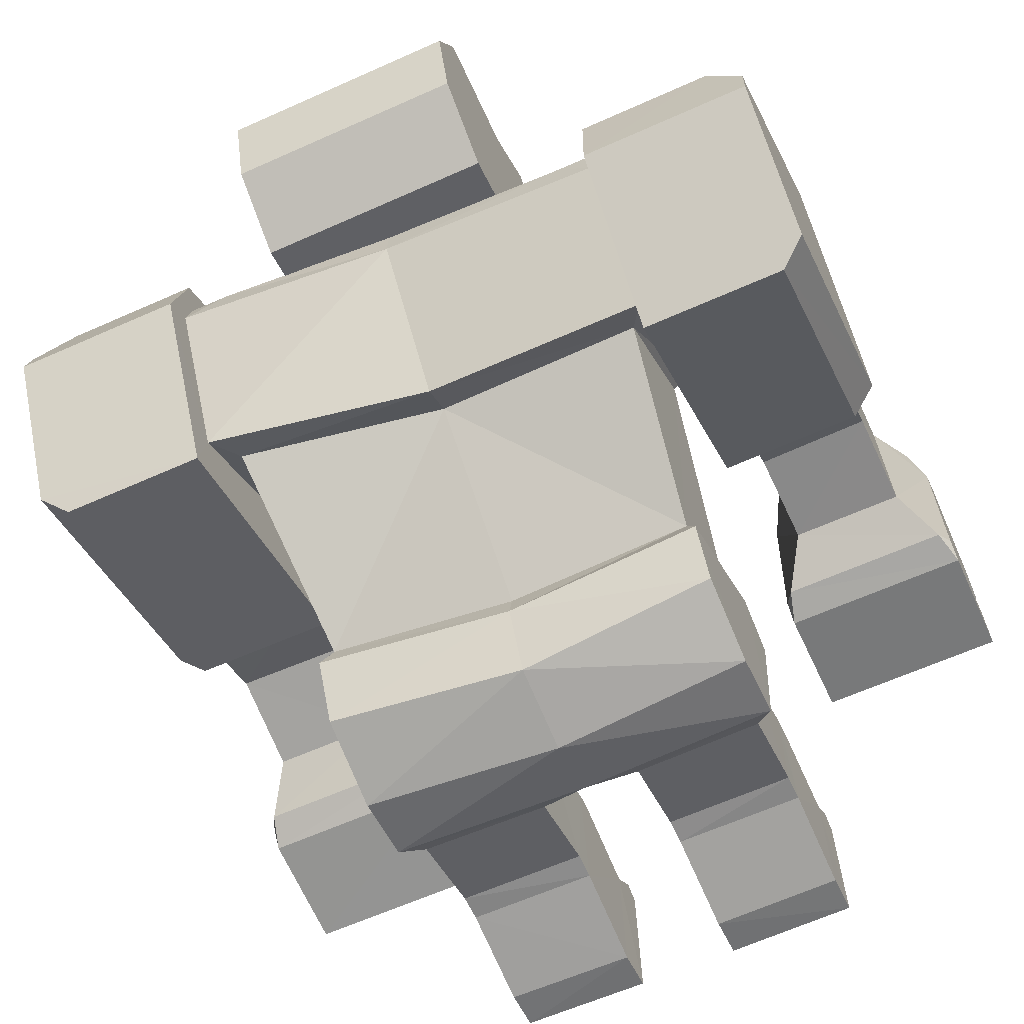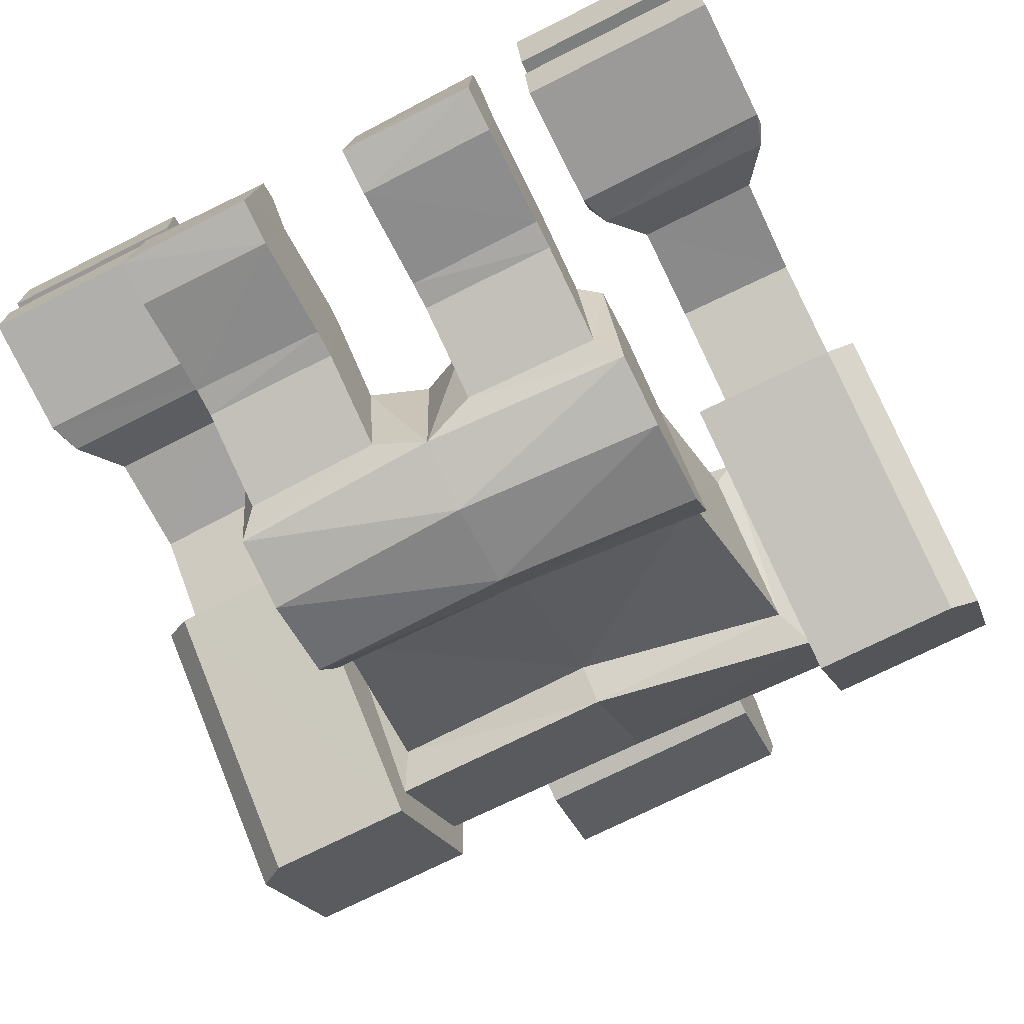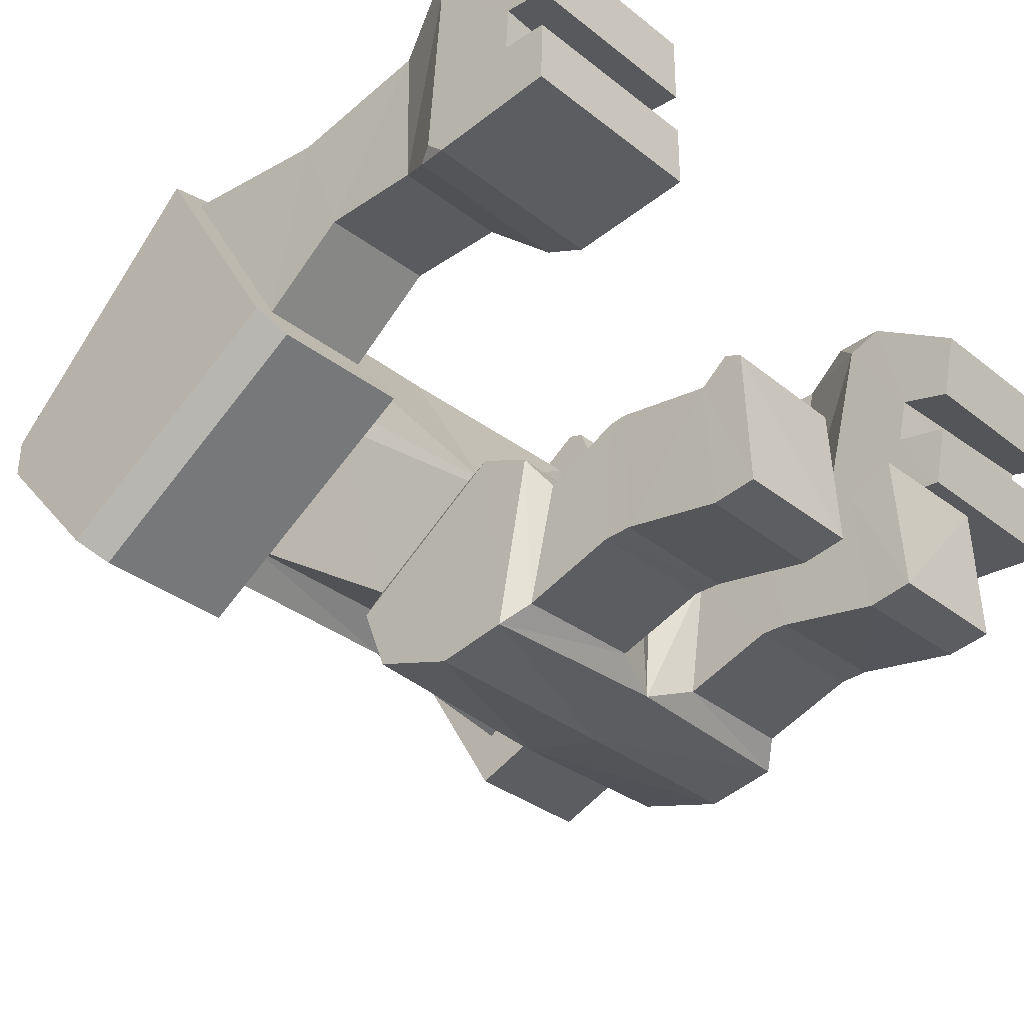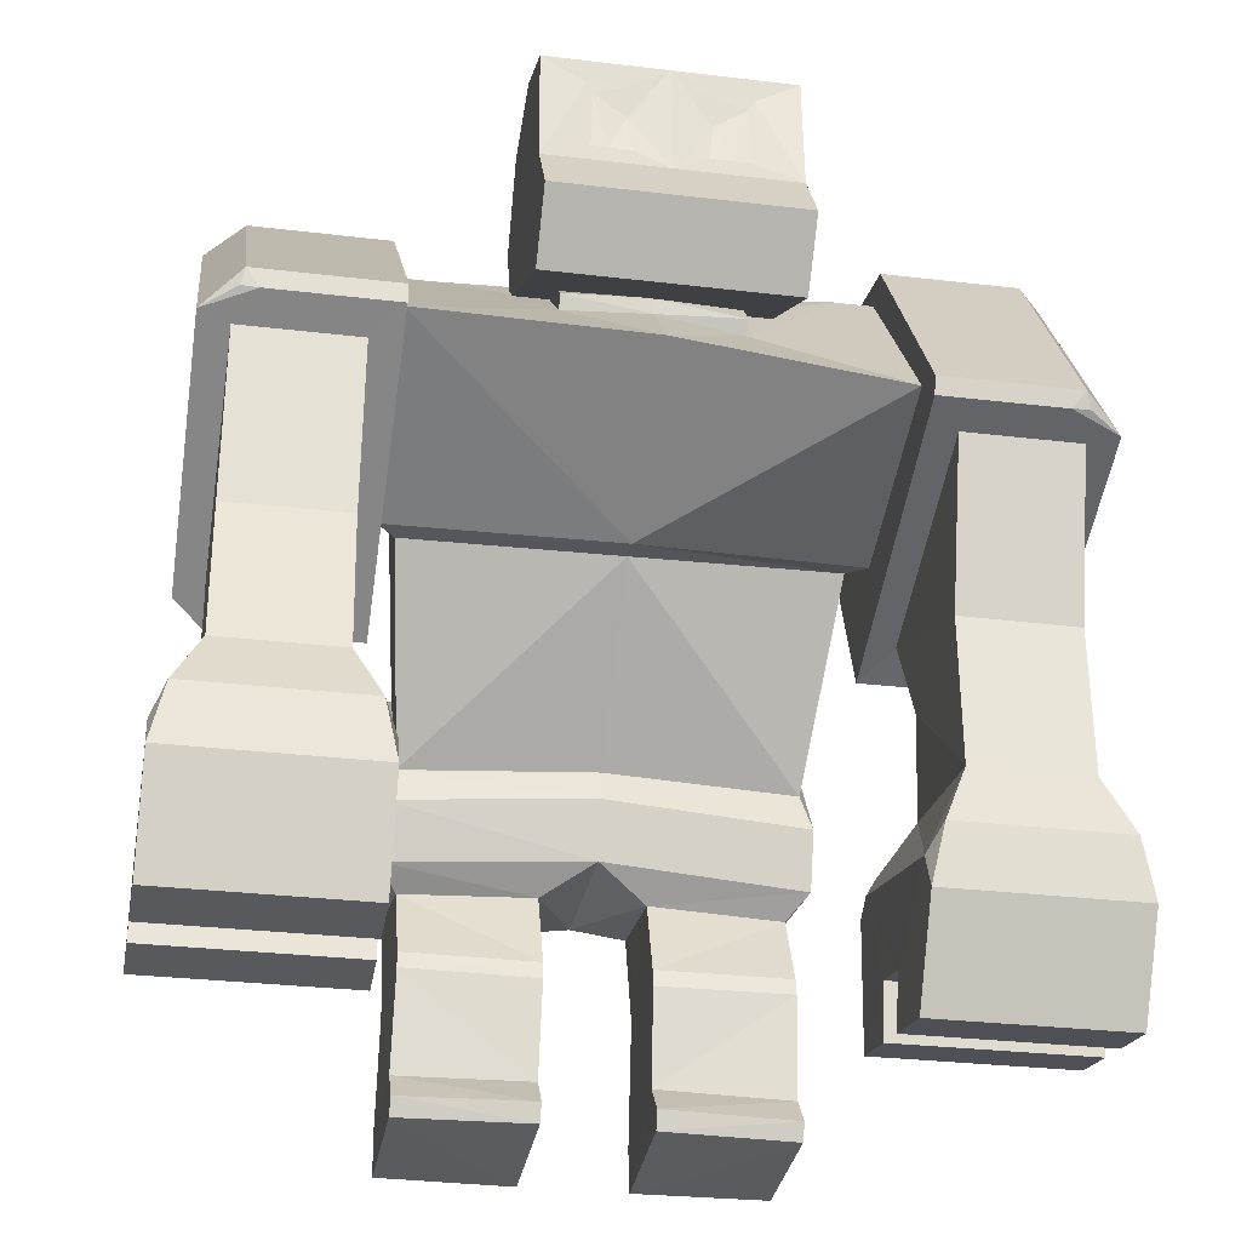
<metadata>
{"format":"obj","ext":"obj","renderer":"f3d","projection":"perspective","resolution":1024,"background":"white","views":[{"elev":-63.4,"azim":-155.7,"up":"+Z"},{"elev":-72.9,"azim":26.7,"up":"+Z"},{"elev":-32.9,"azim":-47.5,"up":"+Z"},{"elev":-30.4,"azim":-9.8,"up":"+Y"}]}
</metadata>
<code>
o Cube
v 0.6034 4.955 0.6051
v 1.489 4.536 -0.8057
v 0.6034 4.528 0.9355
v 1.488 3.569 -0.2511
v 1.617 3.539 -0.1075
v 1.617 4.786 -0.945
v 1.333 2.329 -1.074
v 1.338 3.202 -1.635
v 1.618 3.999 1.325
v 0.6034 5.046 0.6614
v 0.6034 4.624 0.9933
v 0.3679 4.601 1.795
v 0.5448 5.887 1.601
v 0.8441 5.069 0.3438
v 0.8441 5.541 0.2132
v 1.411 2.074 -1.034
v 1.419 3.25 -1.812
v 1.273 1.54 -1.34
v 1.284 1.729 -2.183
v 1.426 2.38 -2.431
v 1.423 3.009 -2.245
v 0.355 1.577 -1.328
v 0.3623 1.709 -2.179
v 1.425 1.882 -2.339
v 1.411 1.685 -1.167
v 0.3498 1.033 -1.1
v 0.3607 1.081 -1.962
v 1.281 1.084 -1.961
v 1.271 1.029 -1.087
v 0.3505 0.9164 -1.086
v 0.3613 0.8957 -1.965
v 1.282 0.8905 -1.955
v 1.271 0.9167 -1.07
v 0.3565 0.2749 -1.207
v 0.3655 0.1946 -2.094
v 1.286 0.1938 -2.079
v 1.281 0.2429 -1.175
v 1.618 4.854 -1.334
v 0.3648 -0.1116 -2.043
v 1.285 -0.1071 -2.036
v 0.3591 -0.05073 -1.07
v 0.358 0.07581 -1.022
v 1.281 0.05201 -1.016
v 1.281 -0.06652 -1.071
v 1.826 3.668 1.347
v 1.815 3.051 -0.2646
v 2.636 3.668 1.347
v 2.647 3.057 -0.259
v 1.618 2.929 -0.5637
v 1.826 2.548 1.018
v 1.815 2.37 0.09617
v 2.636 2.543 1.019
v 2.647 2.385 0.09465
v 1.826 1.517 1.034
v 1.827 1.671 -0.03554
v 2.636 1.517 1.034
v 2.659 1.675 -0.04187
v 1.559 0.05221 0.6973
v 1.54 0.2918 -0.4958
v 2.904 0.05221 0.6973
v 2.922 0.2918 -0.4958
v 0.3679 4.967 1.824
v 0.8441 4.781 1.945
v 0.8441 4.37 1.604
v 0.3679 4.781 1.945
v 0.5115 5.386 1.594
v 0.8441 6.047 1.623
v 0.8441 5.219 1.661
v 0.2772 5.887 1.601
v 0.2439 5.386 1.594
v 0.2772 5.666 1.568
v 0.3984 5.386 1.594
v 0.5012 5.812 1.593
v 0.8441 6.092 0.532
v 0.8441 6.265 1.089
v 2.912 0.146 0.2265
v 2.915 0.2046 -0.06102
v 1.551 0.1467 0.2267
v 1.547 0.2045 -0.06105
v 1.546 0.5759 0.01195
v 1.55 0.5079 0.3235
v 2.911 0.4381 0.3085
v 2.914 0.5136 -0.001425
v 0.3894 4.37 1.604
v 0.2877 4.475 1.69
v 1.617 5.448 0.5402
v 1.618 5.586 -0.09918
v 1.617 5.477 0.2182
v 2.845 5.588 -0.09843
v 1.617 5.389 0.06471
v 1.342 5.336 0.3235
v 1.618 5.336 0.3246
v 1.617 5.477 0.2182
v 1.559 0.6914 1.092
v 1.648 1.094 1.149
v 1.556 0.9356 0.993
v 2.814 1.094 1.149
v 2.904 0.6914 1.092
v 2.906 0.9351 0.9919
v 1.612 1.391 -0.3264
v 1.54 1.165 -0.4323
v 1.542 1.265 -0.2932
v 2.922 1.165 -0.433
v 2.857 1.393 -0.3298
v 2.92 1.266 -0.2948
v 2.845 3.696 1.42
v 2.579 5.45 0.5401
v 2.845 5.532 0.1611
v 2.845 4.957 -1.162
v 2.647 4.854 -1.334
v 2.647 2.938 -0.5691
v 2.845 3.009 -0.3843
v 2.744 2.999 -0.4104
v 1.618 3.756 1.578
v 1.618 3.879 1.617
v 2.579 3.879 1.617
v 2.483 3.756 1.578
v 2.604 3.772 1.568
v -0.6034 4.939 0.547
v -1.489 4.283 -0.779
v -0.6034 4.576 0.9451
v -1.488 3.427 -0.08117
v -0 4.265 -0.7807
v -0 4.622 0.9443
v -0 3.405 -0.01878
v -0 4.939 0.5566
v -0 3.391 0.1592
v -1.617 3.416 0.08506
v -1.617 4.498 -0.9557
v -0 4.5 -0.9536
v 0 3.076 -1.675
v 0 2.362 -1.021
v -1.333 2.26 -1.011
v -1.338 3.07 -1.579
v -1.618 4.13 1.426
v -0 4.122 1.412
v -0 5.028 0.5632
v -0 4.727 0.9685
v -0.6034 5.039 0.5884
v -0.6034 4.679 0.9862
v 0 4.601 1.795
v -0.3679 4.601 1.795
v 0 6.047 1.623
v -0.5448 5.887 1.601
v 0 5.541 0.2132
v -0 5.069 0.3438
v -0.8441 5.069 0.3438
v -0.8441 5.541 0.2132
v 0 3.122 -1.896
v 0 2.147 -0.9725
v -1.411 2.029 -0.9881
v -1.419 3.14 -1.772
v 0 1.825 -2.322
v 0 1.765 -1.108
v -1.273 1.54 -1.34
v -1.284 1.729 -2.183
v 0 2.898 -2.358
v 0 2.297 -2.49
v -1.426 2.374 -2.429
v -1.423 2.959 -2.227
v -0.355 1.577 -1.328
v -0.3623 1.709 -2.179
v -1.425 1.882 -2.339
v -1.411 1.667 -1.147
v -0.3498 1.033 -1.1
v -0.3607 1.081 -1.962
v -1.281 1.084 -1.961
v -1.271 1.029 -1.087
v -0.3505 0.9164 -1.086
v -0.3613 0.8957 -1.965
v -1.282 0.8905 -1.955
v -1.271 0.9167 -1.07
v -0.3565 0.2749 -1.207
v -0.3655 0.1946 -2.094
v -1.286 0.1938 -2.079
v -1.281 0.2429 -1.175
v -1.618 4.477 -1.346
v -0.3648 -0.1116 -2.043
v -1.285 -0.1071 -2.036
v -0.3591 -0.05073 -1.07
v -0.358 0.07581 -1.022
v -1.281 0.05201 -1.016
v -1.281 -0.06652 -1.071
v -1.826 3.809 1.508
v -1.815 2.904 0.03971
v -2.636 3.809 1.508
v -2.647 2.911 0.04412
v -1.618 2.73 -0.2373
v -1.826 2.647 1.393
v -1.815 2.301 0.5207
v -2.636 2.643 1.395
v -2.647 2.316 0.5163
v -1.826 1.638 1.601
v -1.827 1.59 0.521
v -2.636 1.637 1.6
v -2.659 1.593 0.514
v -1.559 0.1356 1.542
v -1.54 0.1495 0.3248
v -2.904 0.1356 1.542
v -2.922 0.1495 0.3248
v 0 4.781 1.945
v 0 5.219 1.661
v -0.3679 4.967 1.824
v -0.8441 4.781 1.945
v -0.8441 4.37 1.604
v -0 4.37 1.604
v -0.3679 4.781 1.945
v -0.5115 5.386 1.594
v 0 4.967 1.824
v -0.8441 6.047 1.623
v -0.8441 5.219 1.661
v -0.2772 5.887 1.601
v -0.2439 5.386 1.594
v -0.2772 5.666 1.568
v -0.3984 5.386 1.594
v -0.5012 5.812 1.593
v 0 6.265 1.089
v 0 6.092 0.532
v -0.8441 6.092 0.532
v -0.8441 6.265 1.089
v -2.912 0.1403 1.062
v -2.915 0.1445 0.7682
v -1.551 0.1411 1.062
v -1.547 0.1444 0.7682
v -1.546 0.5229 0.7709
v -1.55 0.5139 1.09
v -2.911 0.4426 1.088
v -2.914 0.4592 0.7694
v -0.3894 4.37 1.604
v 0 4.489 1.702
v -0.2877 4.475 1.69
v -1.617 5.41 0.3894
v -1.618 5.43 -0.2653
v -1.617 5.38 0.06702
v -2.845 5.431 -0.2659
v -1.617 5.266 -0.06823
v -1.342 5.262 0.1962
v -1.618 5.261 0.1971
v -1.617 5.38 0.06702
v -0 5.281 0.2353
v -0 5.297 -0.03184
v -1.559 0.8368 1.81
v -1.648 1.243 1.792
v -1.556 1.058 1.668
v -2.814 1.243 1.792
v -2.904 0.8368 1.81
v -2.906 1.058 1.667
v -1.612 1.261 0.2872
v -1.54 1.019 0.2252
v -1.542 1.143 0.3433
v -2.922 1.019 0.2244
v -2.857 1.262 0.2834
v -2.92 1.144 0.3415
v -2.845 3.85 1.575
v -2.579 5.412 0.3879
v -2.845 5.423 -0.000174
v -2.845 4.609 -1.196
v -2.647 4.477 -1.346
v -2.647 2.736 -0.2385
v -2.845 2.84 -0.07016
v -2.744 2.826 -0.09393
v -1.618 3.939 1.719
v -1.618 4.067 1.735
v -2.579 4.067 1.735
v -2.483 3.939 1.719
v -2.604 3.952 1.707
f 123 8 131
f 6 49 5
f 86 116 107
f 124 11 138
f 9 127 5
f 4 127 125
f 2 5 4
f 2 130 6
f 7 17 8
f 125 7 4
f 4 8 2
f 92 88 90
f 9 92 91
f 3 136 9
f 10 138 11
f 1 11 3
f 1 137 10
f 14 74 68
f 12 201 141
f 15 218 74
f 145 14 146
f 84 206 146
f 8 149 131
f 7 150 16
f 16 154 25
f 158 24 153
f 22 27 26
f 24 20 16
f 20 157 21
f 149 21 157
f 22 153 23
f 23 24 19
f 19 25 18
f 22 25 154
f 29 32 28
f 18 28 19
f 18 26 29
f 23 28 27
f 33 34 37
f 26 31 30
f 29 30 33
f 28 31 27
f 37 44 40
f 32 35 31
f 32 37 36
f 31 34 30
f 37 42 43
f 35 40 39
f 86 88 92
f 39 44 41
f 43 41 44
f 41 34 39
f 47 106 117
f 46 49 111
f 1 240 126
f 87 89 109
f 241 6 130
f 47 50 52
f 5 49 114
f 116 118 106
f 48 112 106
f 107 89 87
f 53 55 51
f 48 52 53
f 46 53 51
f 46 50 45
f 99 105 57
f 51 54 50
f 52 54 56
f 53 56 57
f 78 58 81
f 98 58 60
f 78 60 58
f 55 104 100
f 56 95 97
f 77 61 83
f 65 209 201
f 13 73 66
f 85 84 12
f 62 63 68
f 62 202 209
f 12 63 65
f 13 143 69
f 72 202 68
f 13 68 67
f 71 143 202
f 72 71 70
f 75 218 217
f 75 143 67
f 77 59 61
f 82 78 81
f 83 81 80
f 79 83 80
f 85 206 84
f 86 87 88
f 38 111 49
f 92 90 91
f 91 241 240
f 88 87 90
f 94 95 96
f 97 98 99
f 94 97 95
f 102 96 55
f 100 101 102
f 103 104 105
f 103 100 104
f 101 61 59
f 106 118 117
f 111 112 113
f 110 112 111
f 108 106 112
f 116 117 118
f 117 115 114
f 46 114 49
f 107 106 108
f 123 134 120
f 188 129 128
f 232 264 263
f 124 140 121
f 127 135 128
f 127 122 125
f 128 120 122
f 120 130 123
f 152 133 134
f 133 125 122
f 134 122 120
f 238 236 234
f 237 135 121
f 121 136 124
f 139 138 137
f 140 119 121
f 119 137 126
f 211 219 147
f 201 142 141
f 219 145 148
f 145 147 148
f 146 206 229
f 149 134 131
f 133 150 132
f 151 154 150
f 158 163 159
f 161 166 162
f 163 164 151
f 159 157 158
f 149 160 152
f 153 161 162
f 163 162 156
f 164 156 155
f 161 164 155
f 171 168 167
f 167 155 156
f 155 165 161
f 162 167 156
f 172 173 169
f 165 170 166
f 168 169 165
f 170 167 166
f 183 182 176
f 174 171 170
f 171 176 172
f 173 170 169
f 176 181 173
f 174 179 175
f 238 232 135
f 178 183 179
f 182 180 181
f 178 173 180
f 265 254 186
f 259 188 185
f 240 119 126
f 257 235 233
f 130 236 241
f 186 189 184
f 262 188 128
f 264 254 266
f 260 261 187
f 235 256 255
f 194 192 190
f 187 191 186
f 185 192 187
f 189 185 184
f 247 245 195
f 193 190 189
f 191 193 189
f 192 195 191
f 249 250 225
f 199 242 246
f 199 223 197
f 194 252 196
f 195 243 193
f 247 253 227
f 209 207 201
f 144 216 212
f 231 230 141
f 203 204 207
f 202 203 209
f 204 142 207
f 143 144 212
f 202 213 215
f 144 211 208
f 143 212 214
f 215 214 216
f 218 220 217
f 220 143 217
f 222 198 224
f 223 227 226
f 226 228 225
f 224 228 222
f 206 231 229
f 232 234 233
f 259 177 188
f 238 237 236
f 241 237 240
f 234 239 236
f 242 244 243
f 245 247 246
f 242 245 246
f 250 248 194
f 248 250 249
f 251 253 252
f 251 248 249
f 249 200 251
f 254 265 266
f 259 261 260
f 260 258 259
f 260 254 256
f 264 266 265
f 263 265 262
f 185 262 184
f 254 255 256
f 123 2 8
f 6 38 49
f 86 115 116
f 124 3 11
f 9 136 127
f 4 5 127
f 2 6 5
f 2 123 130
f 7 16 17
f 125 132 7
f 4 7 8
f 91 1 3
f 3 9 91
f 3 124 136
f 10 137 138
f 1 10 11
f 1 126 137
f 63 64 68
f 64 14 68
f 14 15 74
f 74 75 68
f 75 67 68
f 12 65 201
f 15 145 218
f 145 15 14
f 146 14 84
f 14 64 84
f 8 17 149
f 7 132 150
f 16 150 154
f 158 20 24
f 22 23 27
f 21 17 20
f 17 16 20
f 16 25 24
f 20 158 157
f 149 17 21
f 22 154 153
f 23 153 24
f 19 24 25
f 22 18 25
f 29 33 32
f 18 29 28
f 18 22 26
f 23 19 28
f 33 30 34
f 26 27 31
f 29 26 30
f 28 32 31
f 40 36 37
f 37 43 44
f 32 36 35
f 32 33 37
f 31 35 34
f 37 34 42
f 35 36 40
f 88 93 92
f 92 9 86
f 9 115 86
f 39 40 44
f 43 42 41
f 42 34 41
f 34 35 39
f 114 45 117
f 45 47 117
f 113 48 111
f 48 46 111
f 1 91 240
f 110 38 109
f 38 87 109
f 241 90 6
f 47 45 50
f 115 9 114
f 9 5 114
f 106 47 48
f 48 113 112
f 87 86 107
f 107 108 89
f 53 57 55
f 48 47 52
f 46 48 53
f 46 51 50
f 104 57 105
f 57 56 99
f 56 97 99
f 51 55 54
f 52 50 54
f 53 52 56
f 58 94 81
f 94 96 81
f 96 102 81
f 102 101 80
f 81 102 80
f 101 59 80
f 59 79 80
f 98 94 58
f 78 76 60
f 55 57 104
f 56 54 95
f 61 103 83
f 103 105 83
f 105 99 82
f 99 98 82
f 105 82 83
f 98 60 82
f 60 76 82
f 65 62 209
f 13 69 73
f 69 71 73
f 73 72 66
f 64 12 84
f 12 141 85
f 141 230 85
f 62 65 63
f 62 68 202
f 12 64 63
f 13 67 143
f 68 66 72
f 72 70 202
f 13 66 68
f 202 70 71
f 71 69 143
f 72 73 71
f 75 74 218
f 75 217 143
f 77 79 59
f 82 76 78
f 83 82 81
f 79 77 83
f 85 230 206
f 38 110 111
f 91 90 241
f 38 6 87
f 6 90 87
f 90 93 88
f 94 98 97
f 95 54 96
f 54 55 96
f 55 100 102
f 103 101 100
f 101 103 61
f 110 109 112
f 112 109 108
f 109 89 108
f 117 116 115
f 46 45 114
f 107 116 106
f 123 131 134
f 188 177 129
f 232 255 264
f 124 138 140
f 127 136 135
f 127 128 122
f 128 129 120
f 120 129 130
f 152 151 133
f 133 132 125
f 134 133 122
f 121 119 237
f 237 238 135
f 121 135 136
f 139 140 138
f 140 139 119
f 119 139 137
f 147 205 211
f 205 204 211
f 211 210 220
f 219 148 147
f 211 220 219
f 201 207 142
f 219 218 145
f 145 146 147
f 205 147 229
f 147 146 229
f 149 152 134
f 133 151 150
f 151 164 154
f 158 153 163
f 161 165 166
f 151 152 159
f 152 160 159
f 159 163 151
f 159 160 157
f 149 157 160
f 153 154 161
f 163 153 162
f 164 163 156
f 161 154 164
f 171 172 168
f 167 168 155
f 155 168 165
f 162 166 167
f 172 176 173
f 165 169 170
f 168 172 169
f 170 171 167
f 176 175 179
f 179 183 176
f 174 175 171
f 171 175 176
f 173 174 170
f 176 182 181
f 174 178 179
f 238 239 234
f 234 232 238
f 232 263 135
f 178 180 183
f 182 183 180
f 174 173 178
f 173 181 180
f 186 184 265
f 184 262 265
f 185 187 259
f 187 261 259
f 240 237 119
f 233 177 257
f 177 258 257
f 130 129 236
f 186 191 189
f 128 135 262
f 135 263 262
f 187 186 254
f 254 260 187
f 255 232 233
f 233 235 255
f 194 196 192
f 187 192 191
f 185 190 192
f 189 190 185
f 195 196 247
f 196 252 253
f 247 196 253
f 193 194 190
f 191 195 193
f 192 196 195
f 244 242 226
f 242 197 226
f 197 223 226
f 225 224 198
f 225 198 249
f 244 226 250
f 226 225 250
f 199 197 242
f 199 221 223
f 194 248 252
f 195 245 243
f 253 251 228
f 251 200 228
f 200 222 228
f 227 221 199
f 227 199 246
f 253 228 227
f 246 247 227
f 209 203 207
f 144 208 216
f 208 215 216
f 216 214 212
f 141 142 231
f 142 205 229
f 231 142 229
f 203 211 204
f 202 211 203
f 204 205 142
f 143 210 144
f 215 208 211
f 211 202 215
f 144 210 211
f 214 213 202
f 202 143 214
f 215 213 214
f 218 219 220
f 220 210 143
f 222 200 198
f 223 221 227
f 226 227 228
f 224 225 228
f 206 230 231
f 259 258 177
f 241 236 237
f 236 129 233
f 129 177 233
f 233 234 236
f 242 243 245
f 194 193 244
f 193 243 244
f 244 250 194
f 251 252 248
f 249 198 200
f 260 257 258
f 235 257 256
f 257 260 256
f 263 264 265
f 185 188 262
f 254 264 255

</code>
